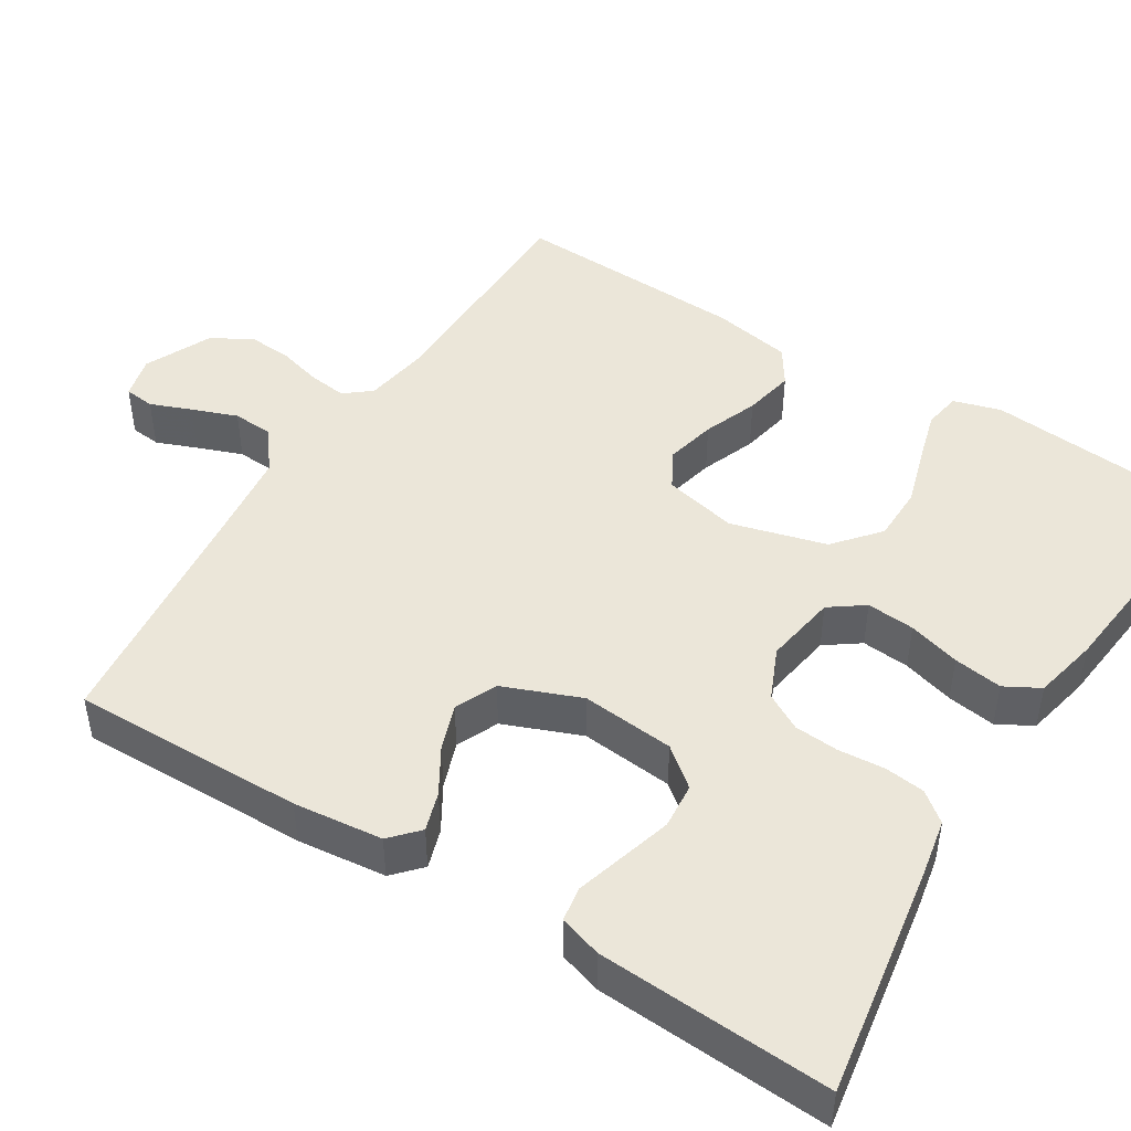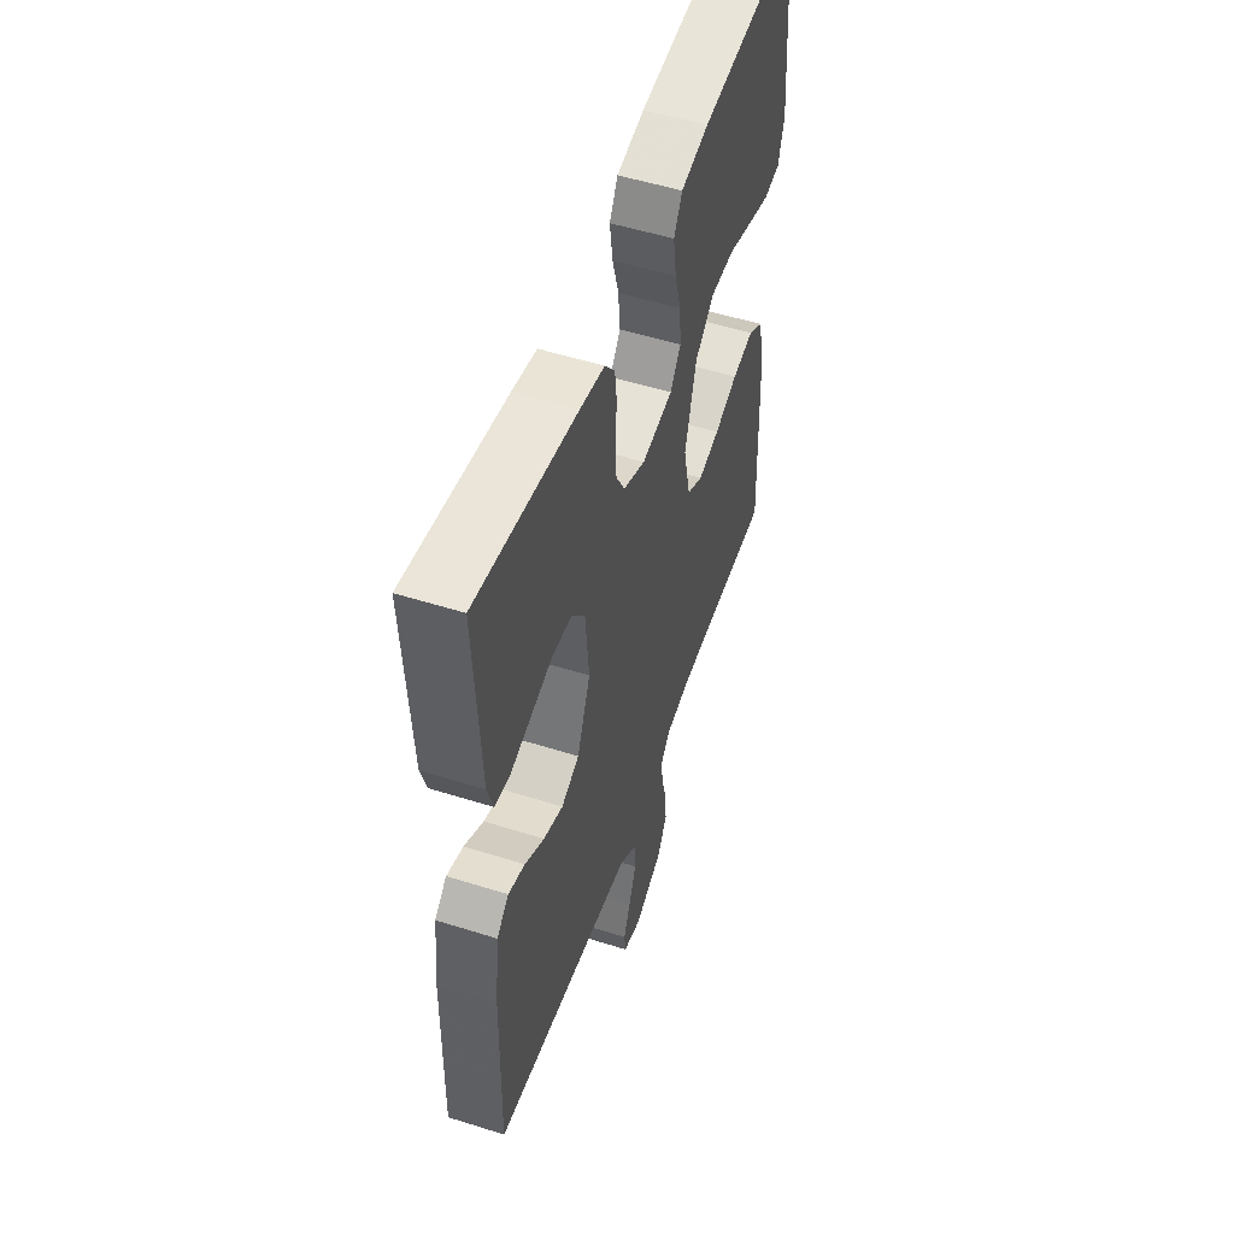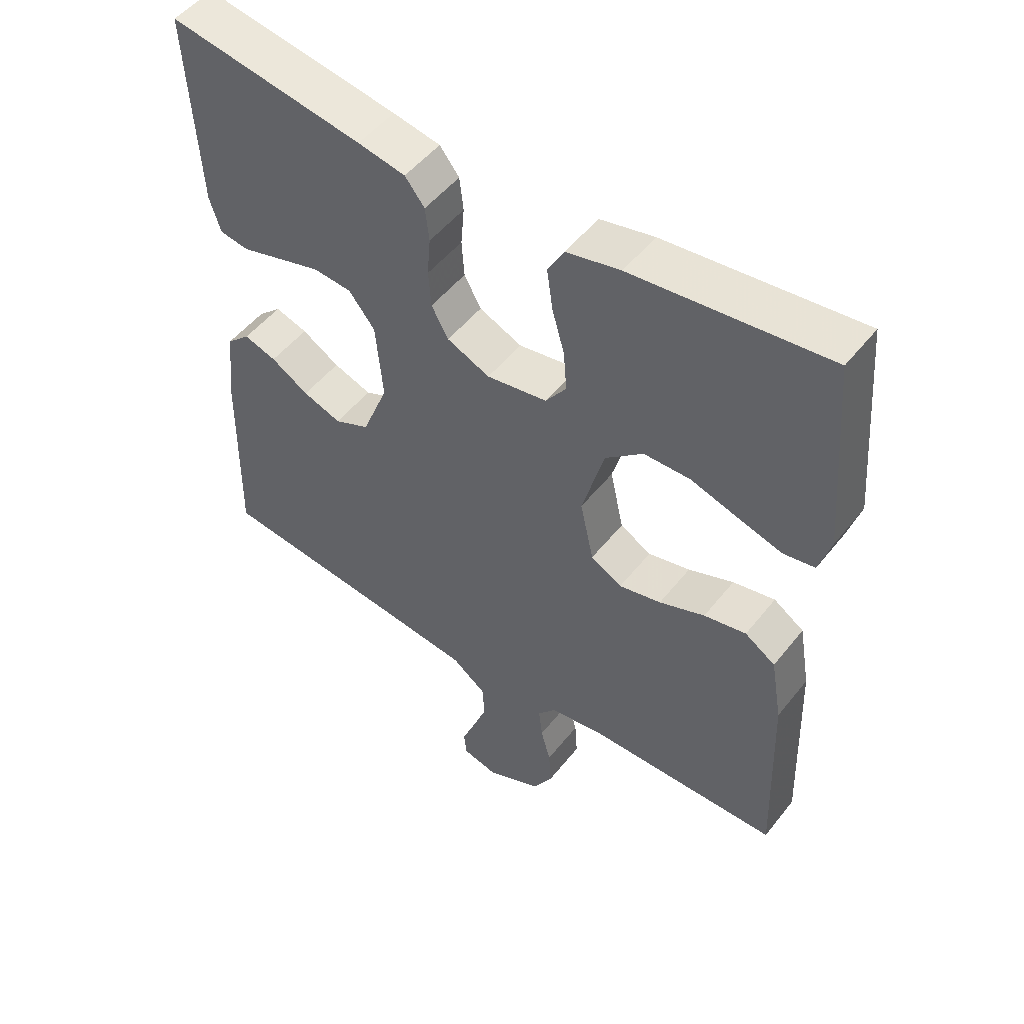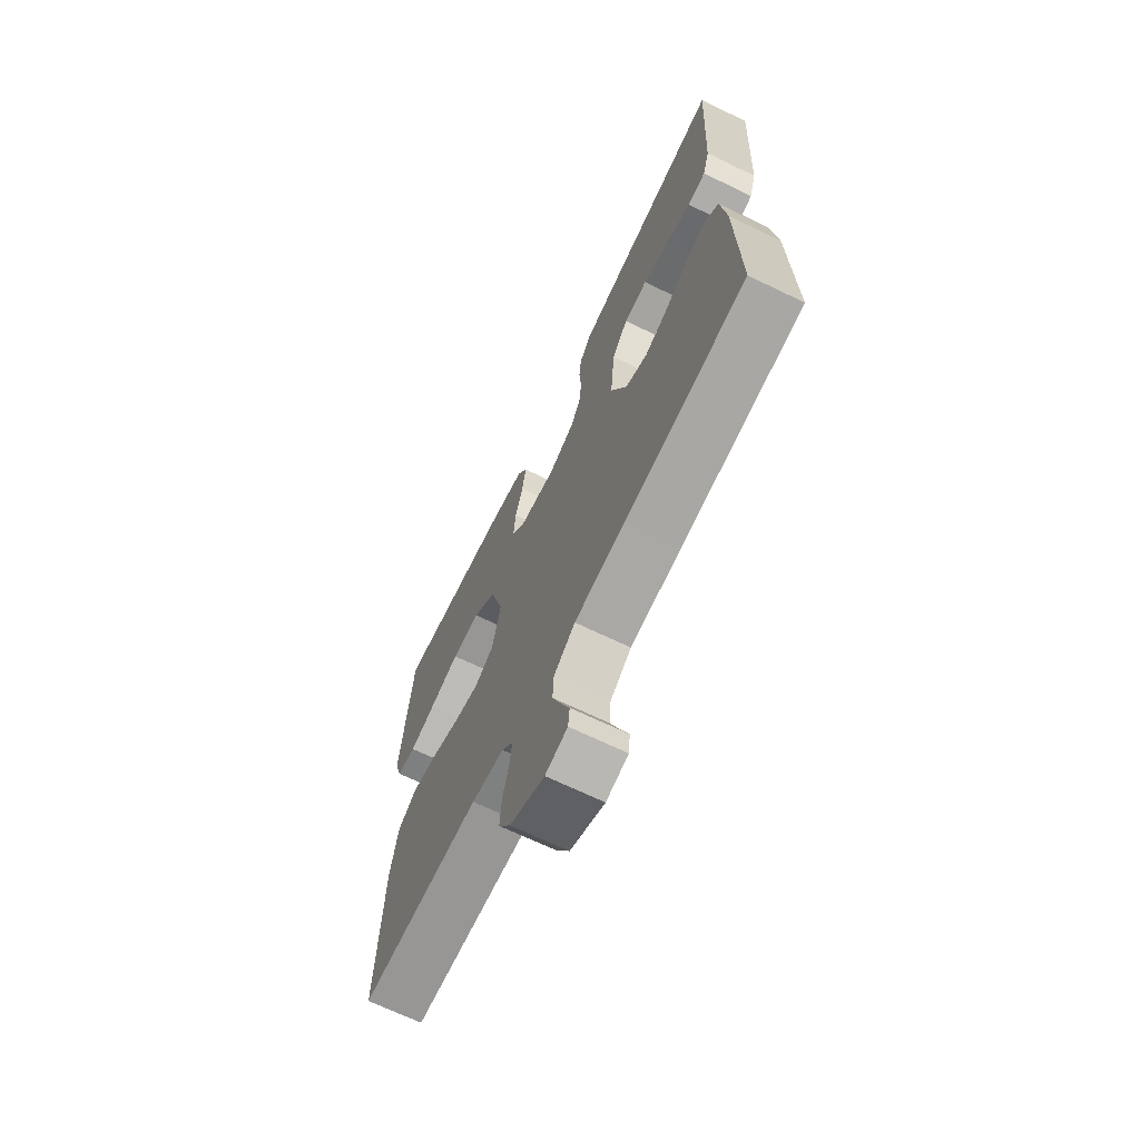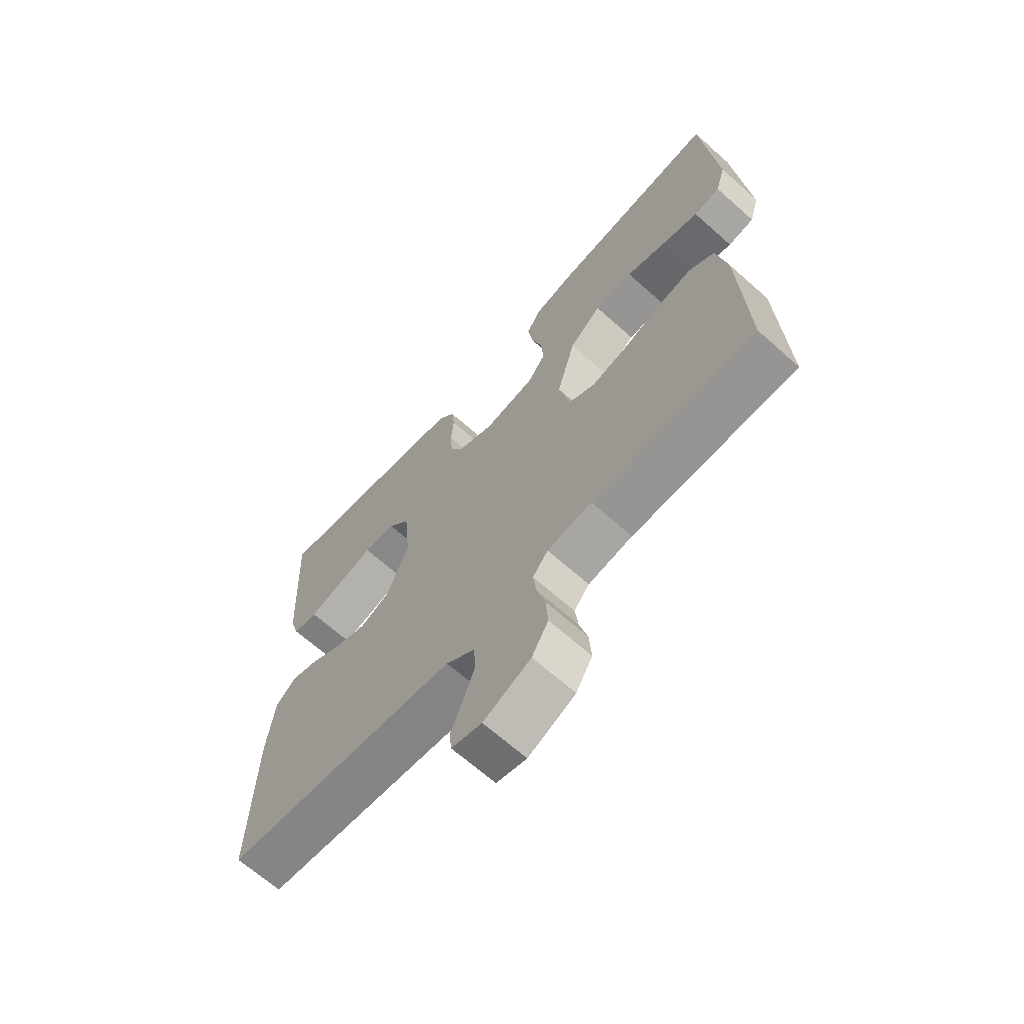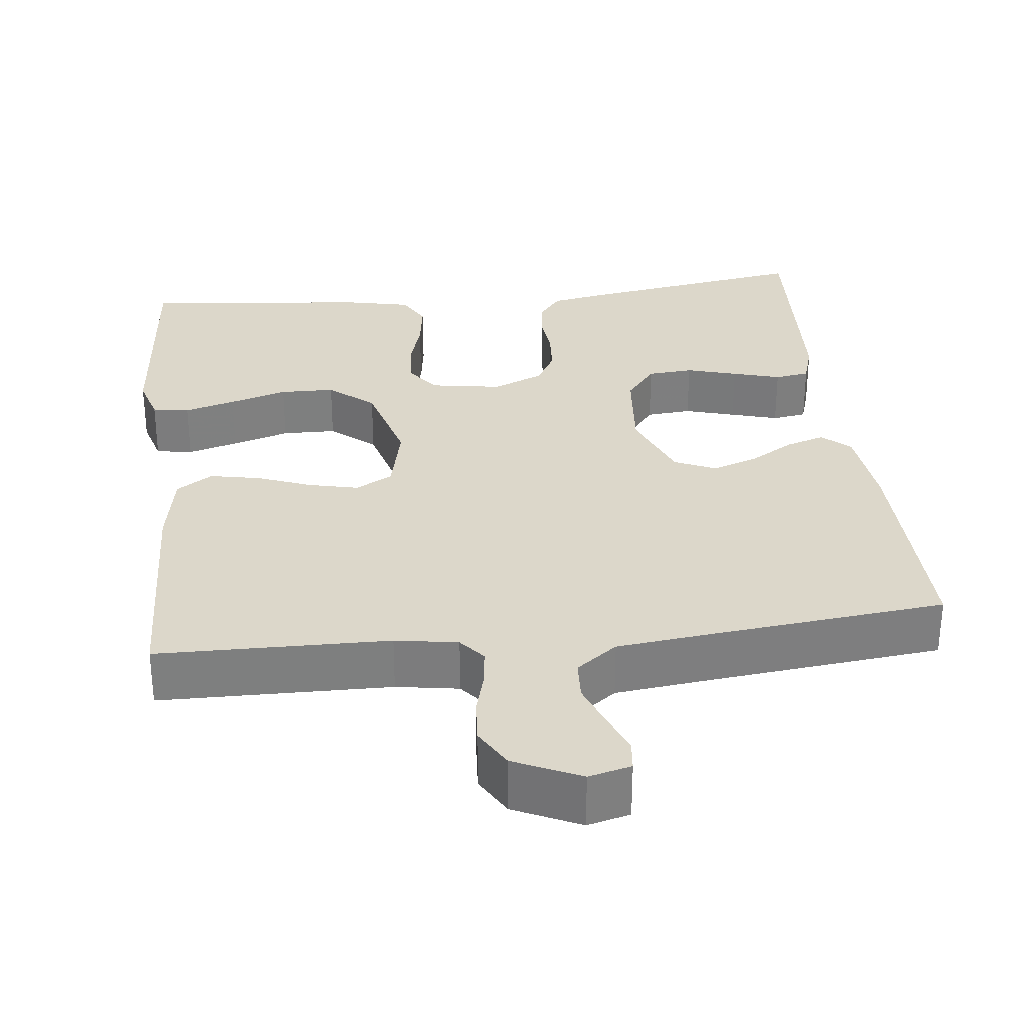
<metadata>
{"format":"obj","ext":"obj","renderer":"f3d","projection":"perspective","resolution":1024,"background":"white","views":[{"elev":46.8,"azim":-57.9,"up":"+Y"},{"elev":52.5,"azim":-71.2,"up":"+Z"},{"elev":50.9,"azim":37.0,"up":"+Z"},{"elev":-68.7,"azim":-115.8,"up":"+Z"},{"elev":-66.9,"azim":48.3,"up":"+Z"},{"elev":30.8,"azim":173.6,"up":"+Y"}]}
</metadata>
<code>
v 0.5 0.07 -0.5
v 0.2 0.07 -0.504
v 0.119 0.07 -0.517
v 0.091 0.07 -0.551
v 0.097 0.07 -0.6
v 0.112 0.07 -0.656
v 0.116 0.07 -0.713
v 0.086 0.07 -0.765
v 0 0.07 -0.805
v -0.055 0.07 -0.791
v -0.059 0.07 -0.752
v -0.038 0.07 -0.699
v -0.016 0.07 -0.641
v -0.019 0.07 -0.588
v -0.072 0.07 -0.548
v -0.2 0.07 -0.533
v -0.5 0.07 -0.5
v -0.494 0.07 -0.2
v -0.481 0.07 -0.085
v -0.445 0.07 -0.052
v -0.395 0.07 -0.068
v -0.337 0.07 -0.103
v -0.278 0.07 -0.124
v -0.224 0.07 -0.1
v -0.184 0.07 0
v -0.195 0.07 0.12
v -0.235 0.07 0.17
v -0.294 0.07 0.175
v -0.36 0.07 0.156
v -0.422 0.07 0.138
v -0.467 0.07 0.145
v -0.484 0.07 0.2
v -0.5 0.07 0.5
v -0.2 0.07 0.451
v -0.127 0.07 0.437
v -0.097 0.07 0.399
v -0.091 0.07 0.347
v -0.096 0.07 0.287
v -0.092 0.07 0.23
v -0.066 0.07 0.183
v 0 0.07 0.154
v 0.093 0.07 0.169
v 0.125 0.07 0.213
v 0.12 0.07 0.275
v 0.101 0.07 0.342
v 0.092 0.07 0.405
v 0.117 0.07 0.45
v 0.2 0.07 0.468
v 0.5 0.07 0.5
v 0.525 0.07 0.2
v 0.507 0.07 0.139
v 0.459 0.07 0.131
v 0.393 0.07 0.15
v 0.318 0.07 0.173
v 0.247 0.07 0.172
v 0.189 0.07 0.123
v 0.155 0.07 0
v 0.176 0.07 -0.095
v 0.224 0.07 -0.122
v 0.289 0.07 -0.107
v 0.359 0.07 -0.08
v 0.424 0.07 -0.067
v 0.471 0.07 -0.098
v 0.489 0.07 -0.2
v 0.5 0 -0.5
v 0.2 0 -0.504
v 0.119 0 -0.517
v 0.091 0 -0.551
v 0.097 0 -0.6
v 0.112 0 -0.656
v 0.116 0 -0.713
v 0.086 0 -0.765
v 0 0 -0.805
v -0.055 0 -0.791
v -0.059 0 -0.752
v -0.038 0 -0.699
v -0.016 0 -0.641
v -0.019 0 -0.588
v -0.072 0 -0.548
v -0.2 0 -0.533
v -0.5 0 -0.5
v -0.494 0 -0.2
v -0.481 0 -0.085
v -0.445 0 -0.052
v -0.395 0 -0.068
v -0.337 0 -0.103
v -0.278 0 -0.124
v -0.224 0 -0.1
v -0.184 0 0
v -0.195 0 0.12
v -0.235 0 0.17
v -0.294 0 0.175
v -0.36 0 0.156
v -0.422 0 0.138
v -0.467 0 0.145
v -0.484 0 0.2
v -0.5 0 0.5
v -0.2 0 0.451
v -0.127 0 0.437
v -0.097 0 0.399
v -0.091 0 0.347
v -0.096 0 0.287
v -0.092 0 0.23
v -0.066 0 0.183
v 0 0 0.154
v 0.093 0 0.169
v 0.125 0 0.213
v 0.12 0 0.275
v 0.101 0 0.342
v 0.092 0 0.405
v 0.117 0 0.45
v 0.2 0 0.468
v 0.5 0 0.5
v 0.525 0 0.2
v 0.507 0 0.139
v 0.459 0 0.131
v 0.393 0 0.15
v 0.318 0 0.173
v 0.247 0 0.172
v 0.189 0 0.123
v 0.155 0 0
v 0.176 0 -0.095
v 0.224 0 -0.122
v 0.289 0 -0.107
v 0.359 0 -0.08
v 0.424 0 -0.067
v 0.471 0 -0.098
v 0.489 0 -0.2
f 64 1 2
f 63 64 2
f 62 63 2
f 61 62 2
f 60 61 2
f 59 60 2 3
f 58 59 3 4
f 57 58 4
f 52 53 54
f 51 52 54
f 50 51 54
f 49 50 54
f 48 49 54
f 47 48 54
f 46 47 54
f 45 46 54
f 44 45 54
f 43 44 54 55
f 42 43 55 56
f 36 37 38
f 35 36 38
f 34 35 38
f 33 34 38
f 32 33 38
f 31 32 38
f 30 31 38
f 29 30 38
f 28 29 38
f 27 28 38 39
f 26 27 39 40
f 20 21 22
f 19 20 22
f 18 19 22
f 17 18 22
f 16 17 22
f 15 16 22 23
f 14 15 23 24
f 10 11 12
f 9 10 12
f 8 9 12
f 7 8 12
f 6 7 12
f 5 6 12
f 4 5 12 13
f 57 4 13 14
f 14 24 25
f 57 14 25
f 56 57 25
f 42 56 25
f 41 42 25
f 25 26 40 41
f 66 65 128
f 66 128 127
f 66 127 126
f 66 126 125
f 66 125 124
f 67 66 124 123
f 68 67 123 122
f 68 122 121
f 118 117 116
f 118 116 115
f 118 115 114
f 118 114 113
f 118 113 112
f 118 112 111
f 118 111 110
f 118 110 109
f 118 109 108
f 119 118 108 107
f 120 119 107 106
f 102 101 100
f 102 100 99
f 102 99 98
f 102 98 97
f 102 97 96
f 102 96 95
f 102 95 94
f 102 94 93
f 102 93 92
f 103 102 92 91
f 104 103 91 90
f 86 85 84
f 86 84 83
f 86 83 82
f 86 82 81
f 86 81 80
f 87 86 80 79
f 88 87 79 78
f 76 75 74
f 76 74 73
f 76 73 72
f 76 72 71
f 76 71 70
f 76 70 69
f 77 76 69 68
f 78 77 68 121
f 89 88 78
f 89 78 121
f 89 121 120
f 89 120 106
f 89 106 105
f 105 104 90 89
f 1 65 66 2
f 2 66 67 3
f 3 67 68 4
f 4 68 69 5
f 5 69 70 6
f 6 70 71 7
f 7 71 72 8
f 8 72 73 9
f 9 73 74 10
f 10 74 75 11
f 11 75 76 12
f 12 76 77 13
f 13 77 78 14
f 14 78 79 15
f 15 79 80 16
f 16 80 81 17
f 17 81 82 18
f 18 82 83 19
f 19 83 84 20
f 20 84 85 21
f 21 85 86 22
f 22 86 87 23
f 23 87 88 24
f 24 88 89 25
f 25 89 90 26
f 26 90 91 27
f 27 91 92 28
f 28 92 93 29
f 29 93 94 30
f 30 94 95 31
f 31 95 96 32
f 32 96 97 33
f 33 97 98 34
f 34 98 99 35
f 35 99 100 36
f 36 100 101 37
f 37 101 102 38
f 38 102 103 39
f 39 103 104 40
f 40 104 105 41
f 41 105 106 42
f 42 106 107 43
f 43 107 108 44
f 44 108 109 45
f 45 109 110 46
f 46 110 111 47
f 47 111 112 48
f 48 112 113 49
f 49 113 114 50
f 50 114 115 51
f 51 115 116 52
f 52 116 117 53
f 53 117 118 54
f 54 118 119 55
f 55 119 120 56
f 56 120 121 57
f 57 121 122 58
f 58 122 123 59
f 59 123 124 60
f 60 124 125 61
f 61 125 126 62
f 62 126 127 63
f 63 127 128 64
f 64 128 65 1

</code>
